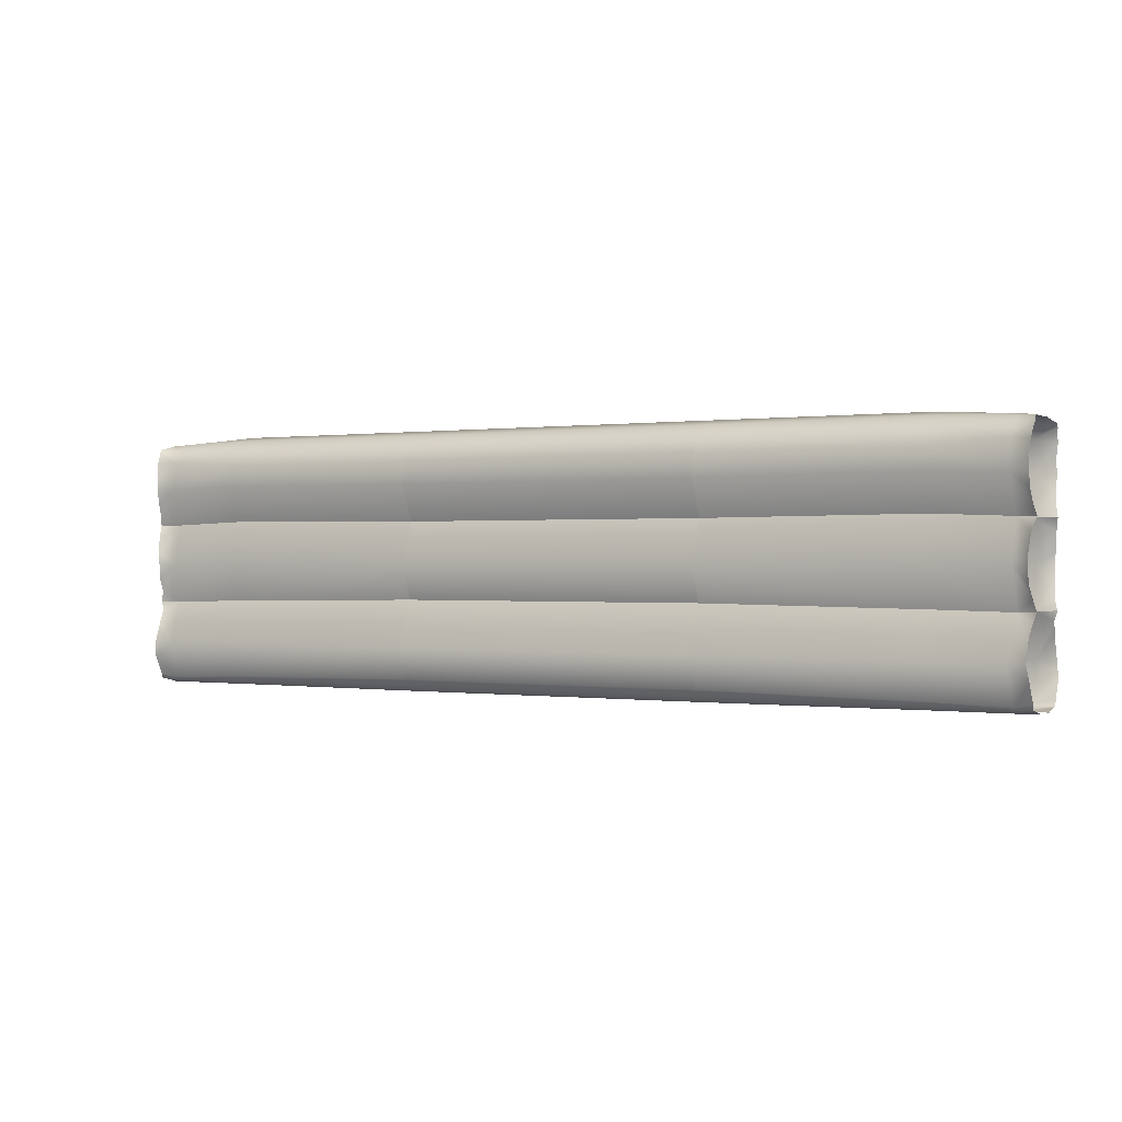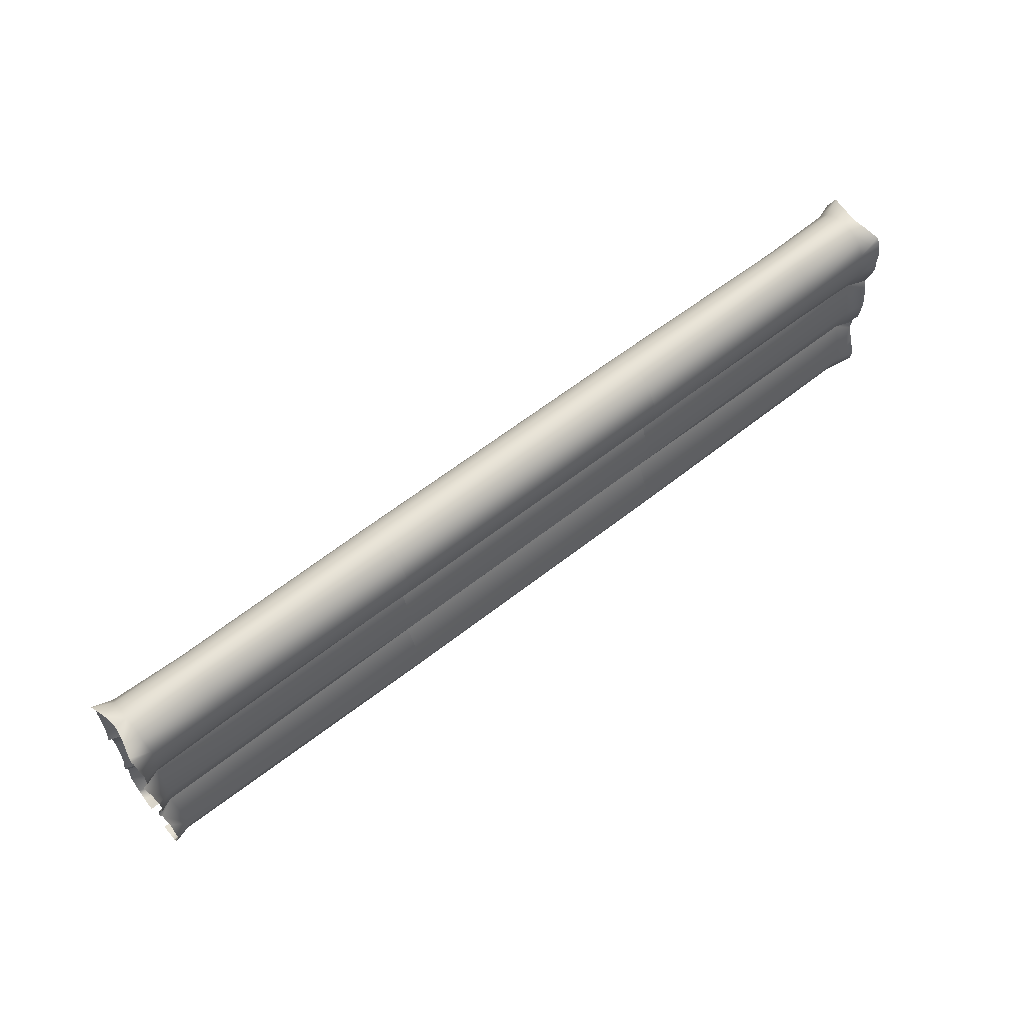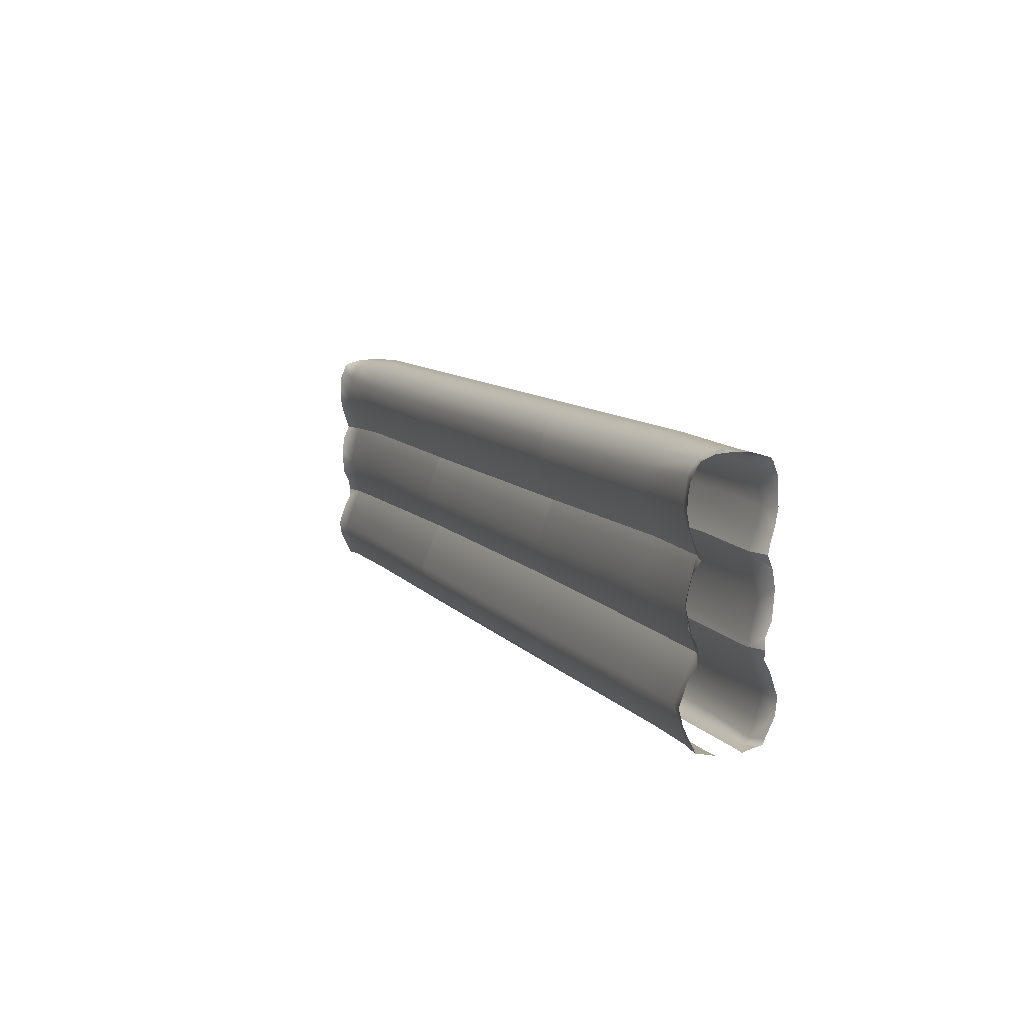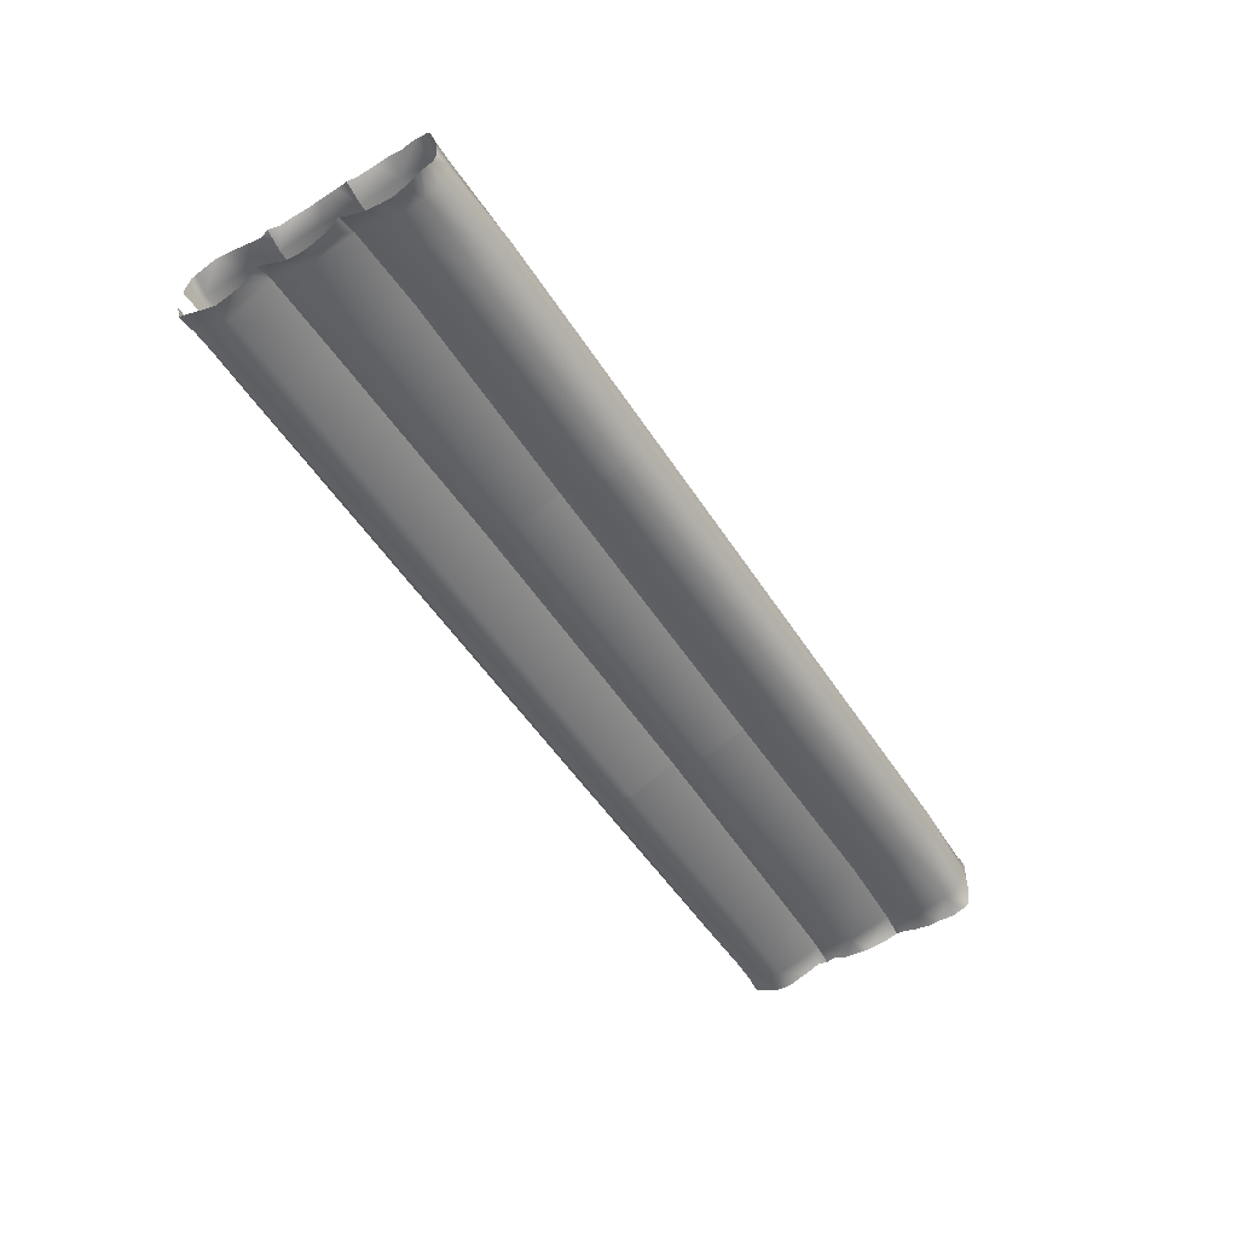
<metadata>
{"format":"obj","ext":"obj","renderer":"f3d","projection":"perspective","resolution":1024,"background":"white","views":[{"elev":0.0,"azim":-150.3,"up":"+Y"},{"elev":62.1,"azim":-38.4,"up":"+Y"},{"elev":9.8,"azim":67.5,"up":"+Y"},{"elev":-52.1,"azim":122.0,"up":"+Z"}]}
</metadata>
<code>
g ENV_SY01_InflatedWall_3Piece_02_MO
v 4.239 0.2966 0.3019
v 2.104 0.6111 0.1663
v 4.239 0.6111 0.1663
v 2.104 0.2966 0.3019
v 4.239 0.08366 0.2336
v 2.104 0.08366 0.2336
v 4.239 0.01129 0.1497
v 2.104 0.01129 0.1497
v 4.239 -0.005037 0.07105
v 2.104 -0.005037 0.07105
v 4.239 0.6111 0.1663
v 2.104 0.6111 0.1663
v 2.104 0.8529 0.26
v 4.239 0.8529 0.26
v 2.104 1.135 0.1536
v 4.239 1.135 0.1536
v 4.239 1.135 0.1536
v 2.104 1.135 0.1536
v 2.104 1.379 0.2581
v 4.239 1.379 0.2582
v 2.104 1.549 0.2293
v 4.239 1.549 0.2293
v 2.104 1.649 0.1772
v 4.239 1.649 0.1772
v 2.104 1.711 0.09938
v 4.239 1.711 0.09938
v 2.104 1.746 3.529e-05
v 4.239 1.746 3.529e-05
v 4.239 0.6111 -0.1664
v 2.104 0.6111 -0.1664
v 2.104 0.2966 -0.3018
v 4.239 0.2966 -0.3018
v 2.104 0.08366 -0.2335
v 4.239 0.08366 -0.2335
v 2.104 0.01129 -0.1497
v 4.239 0.01129 -0.1497
v 2.104 -0.005037 -0.07098
v 4.239 -0.005037 -0.07098
v 4.239 0.8529 -0.26
v 2.104 0.6111 -0.1664
v 4.239 0.6111 -0.1664
v 2.104 0.8529 -0.26
v 4.239 1.135 -0.1535
v 2.104 1.135 -0.1536
v 4.239 1.379 -0.2582
v 2.104 1.135 -0.1536
v 4.239 1.135 -0.1535
v 2.104 1.379 -0.2582
v 4.239 1.549 -0.2293
v 2.104 1.549 -0.2293
v 4.239 1.649 -0.1771
v 2.104 1.649 -0.1771
v 4.239 1.711 -0.09943
v 2.104 1.711 -0.09943
v 4.239 1.746 3.529e-05
v 2.104 1.746 3.529e-05
v 6.325 1.699 0.1091
v 6.227 1.716 3.529e-05
v 6.31 1.703 3.529e-05
v 6.22 1.707 0.08193
v 6.222 1.659 0.1611
v 6.353 1.67 0.2144
v 6.214 1.577 0.2212
v 6.355 1.646 0.2334
v 6.349 1.617 0.2452
v 6.344 1.556 0.2734
v 6.213 1.373 0.2477
v 6.331 1.465 0.2814
v 6.335 1.385 0.2842
v 6.337 1.281 0.2653
v 5.706 1.717 0.07958
v 5.701 1.746 3.529e-05
v 5.708 1.653 0.1609
v 4.239 1.711 0.09938
v 4.239 1.746 3.529e-05
v 4.239 1.649 0.1772
v 4.239 1.549 0.2293
v 5.709 1.553 0.2159
v 4.239 1.379 0.2582
v 5.705 1.393 0.2482
v 4.239 1.135 0.1536
v 5.704 1.145 0.1626
v 6.225 1.126 0.1622
v 6.347 1.183 0.2303
v 6.361 1.124 0.2091
v 6.359 0.5827 0.2086
v 6.234 0.5793 0.1623
v 6.341 0.651 0.2174
v 6.329 0.7392 0.2633
v 6.224 0.8444 0.2285
v 6.325 0.8524 0.275
v 6.33 0.921 0.277
v 5.714 0.5901 0.1649
v 6.34 1.035 0.255
v 5.695 0.8715 0.241
v 4.239 0.6111 0.1663
v 4.239 0.8529 0.26
v 6.225 1.126 0.1622
v 6.361 1.124 0.2091
v 5.704 1.145 0.1626
v 4.239 1.135 0.1536
v 6.34 0.5237 0.2134
v 6.234 0.5793 0.1623
v 6.359 0.5827 0.2086
v 6.208 0.2903 0.2812
v 6.328 0.4403 0.2617
v 6.327 0.2958 0.3123
v 6.342 0.1881 0.291
v 5.704 0.2962 0.2816
v 5.714 0.5901 0.1649
v 6.219 0.03987 0.2032
v 6.344 0.06115 0.2268
v 6.343 0.02997 0.2155
v 4.239 0.2966 0.3019
v 4.239 0.6111 0.1663
v 4.239 0.08366 0.2336
v 5.708 0.05979 0.2142
v 4.239 0.01129 0.1497
v 5.706 0.01092 0.143
v 4.239 -0.005037 0.07105
v 5.699 3.529e-05 0.08614
v 6.228 0.01216 0.1372
v 6.344 0.02193 0.1721
v 6.222 3.529e-05 0.088
v 6.345 0.01352 0.1302
v 6.345 3.529e-05 0.08218
v 6.325 1.699 -0.1091
v 6.31 1.703 3.529e-05
v 6.227 1.716 3.529e-05
v 6.22 1.707 -0.08199
v 5.701 1.746 3.529e-05
v 6.222 1.659 -0.161
v 6.353 1.67 -0.2144
v 6.214 1.577 -0.2212
v 6.355 1.646 -0.2333
v 6.349 1.617 -0.2453
v 6.344 1.556 -0.2734
v 6.331 1.465 -0.2814
v 6.213 1.373 -0.2478
v 6.335 1.385 -0.2841
v 6.337 1.281 -0.2653
v 6.347 1.183 -0.2302
v 5.706 1.717 -0.07951
v 4.239 1.746 3.529e-05
v 4.239 1.711 -0.09943
v 5.708 1.653 -0.1608
v 4.239 1.649 -0.1771
v 5.709 1.553 -0.2158
v 4.239 1.549 -0.2293
v 5.705 1.393 -0.2481
v 4.239 1.379 -0.2582
v 6.225 1.126 -0.1623
v 6.361 1.124 -0.209
v 5.704 1.145 -0.1625
v 4.239 1.135 -0.1535
v 6.359 0.5827 -0.2087
v 6.341 0.651 -0.2173
v 6.234 0.5793 -0.1624
v 6.224 0.8444 -0.2285
v 6.329 0.7392 -0.2633
v 6.325 0.8524 -0.2751
v 6.33 0.921 -0.277
v 5.695 0.8715 -0.241
v 5.714 0.5901 -0.1649
v 6.225 1.126 -0.1623
v 6.34 1.035 -0.2551
v 6.361 1.124 -0.209
v 5.704 1.145 -0.1625
v 4.239 1.135 -0.1535
v 4.239 0.8529 -0.26
v 4.239 0.6111 -0.1664
v 6.34 0.5237 -0.2134
v 6.359 0.5827 -0.2087
v 6.234 0.5793 -0.1624
v 6.328 0.4403 -0.2616
v 6.208 0.2903 -0.2812
v 6.327 0.2958 -0.3122
v 5.714 0.5901 -0.1649
v 6.342 0.1881 -0.2909
v 5.704 0.2962 -0.2817
v 4.239 0.6111 -0.1664
v 4.239 0.2966 -0.3018
v 6.219 0.03987 -0.2032
v 6.344 0.06115 -0.2267
v 6.343 0.02997 -0.2156
v 6.228 0.01216 -0.1373
v 6.344 0.02193 -0.1722
v 6.345 0.01352 -0.1301
v 6.345 3.529e-05 -0.08211
v 6.222 3.529e-05 -0.08792
v 5.708 0.05979 -0.2141
v 4.239 0.08366 -0.2335
v 5.706 0.01092 -0.143
v 5.699 3.529e-05 -0.08619
v 4.239 0.01129 -0.1497
v 4.239 -0.005037 -0.07098
v 0.01753 1.699 0.1091
v 0.033 1.703 3.529e-05
v 0.1156 1.716 3.529e-05
v 0.1232 1.707 0.08193
v 0.121 1.659 0.161
v -0.0103 1.67 0.2144
v 0.129 1.577 0.2211
v -0.01179 1.646 0.2334
v -0.00585 1.617 0.2452
v -0.001396 1.556 0.2734
v 0.1295 1.373 0.2477
v 0.01135 1.465 0.2814
v 0.007511 1.385 0.2841
v 0.006274 1.281 0.2653
v 0.6372 1.717 0.07958
v 0.6415 1.746 3.529e-05
v 0.6344 1.653 0.1609
v 2.104 1.711 0.09938
v 2.104 1.746 3.529e-05
v 2.104 1.649 0.1772
v 2.104 1.549 0.2293
v 0.6341 1.553 0.2159
v 2.104 1.379 0.2581
v 0.6373 1.393 0.2482
v 2.104 1.135 0.1536
v 0.6384 1.145 0.1625
v 0.1179 1.126 0.1622
v -0.004613 1.183 0.2303
v -0.01859 1.124 0.209
v -0.01587 0.5827 0.2086
v 0.002192 0.651 0.2174
v 0.109 0.5793 0.1623
v 0.01382 0.7392 0.2633
v 0.1187 0.8444 0.2284
v 0.01753 0.8524 0.275
v 0.01258 0.921 0.277
v 0.6289 0.5901 0.1649
v 0.002192 1.035 0.255
v 0.6481 0.8715 0.241
v 2.104 0.6111 0.1663
v 2.104 0.8529 0.26
v 0.1179 1.126 0.1622
v -0.01859 1.124 0.209
v 0.6384 1.145 0.1625
v 2.104 1.135 0.1536
v 0.002934 0.5237 0.2133
v -0.01587 0.5827 0.2086
v 0.109 0.5793 0.1623
v 0.1344 0.2903 0.2812
v 0.01493 0.4403 0.2617
v 0.01605 0.2958 0.3123
v 0.0009542 0.1881 0.291
v 0.6392 0.2962 0.2816
v 0.6289 0.5901 0.1649
v 0.1232 0.03987 0.2032
v -0.00152 0.06115 0.2268
v -3.529e-05 0.02997 0.2155
v 2.104 0.2966 0.3019
v 2.104 0.6111 0.1663
v 2.104 0.08366 0.2336
v 0.6351 0.05979 0.2142
v 2.104 0.01129 0.1497
v 0.6365 0.01092 0.143
v 2.104 -0.005037 0.07105
v 0.6434 3.529e-05 0.08614
v 0.1149 0.01216 0.1372
v -0.001025 0.02193 0.1721
v 0.1208 3.529e-05 0.088
v -0.00251 0.01352 0.1301
v -0.00251 3.529e-05 0.08218
v 0.01753 1.699 -0.1091
v 0.1156 1.716 3.529e-05
v 0.033 1.703 3.529e-05
v 0.1232 1.707 -0.08199
v 0.6415 1.746 3.529e-05
v 0.121 1.659 -0.161
v -0.0103 1.67 -0.2144
v 0.129 1.577 -0.2212
v -0.01179 1.646 -0.2333
v -0.00585 1.617 -0.2453
v -0.001396 1.556 -0.2735
v 0.01135 1.465 -0.2814
v 0.1295 1.373 -0.2478
v 0.007511 1.385 -0.2841
v 0.006274 1.281 -0.2653
v -0.004613 1.183 -0.2302
v 0.6372 1.717 -0.07951
v 2.104 1.746 3.529e-05
v 2.104 1.711 -0.09943
v 0.6344 1.653 -0.1608
v 2.104 1.649 -0.1771
v 0.6341 1.553 -0.2158
v 2.104 1.549 -0.2293
v 0.6373 1.393 -0.2481
v 2.104 1.379 -0.2582
v 0.1179 1.126 -0.1623
v -0.01859 1.124 -0.209
v 0.6384 1.145 -0.1625
v 2.104 1.135 -0.1536
v -0.01587 0.5827 -0.2087
v 0.109 0.5793 -0.1624
v 0.002192 0.651 -0.2173
v 0.1187 0.8444 -0.2285
v 0.01382 0.7392 -0.2633
v 0.01753 0.8524 -0.2751
v 0.01258 0.921 -0.277
v 0.6481 0.8715 -0.2411
v 0.6289 0.5901 -0.165
v 0.1179 1.126 -0.1623
v 0.002192 1.035 -0.2551
v -0.01859 1.124 -0.209
v 0.6384 1.145 -0.1625
v 2.104 1.135 -0.1536
v 2.104 0.8529 -0.26
v 2.104 0.6111 -0.1664
v 0.002934 0.5237 -0.2134
v 0.109 0.5793 -0.1624
v -0.01587 0.5827 -0.2087
v 0.01493 0.4403 -0.2616
v 0.1344 0.2903 -0.2812
v 0.01605 0.2958 -0.3122
v 0.6289 0.5901 -0.165
v 0.0009542 0.1881 -0.2909
v 0.6392 0.2962 -0.2817
v 2.104 0.6111 -0.1664
v 2.104 0.2966 -0.3018
v 0.1232 0.03987 -0.2032
v -0.00152 0.06115 -0.2267
v -3.529e-05 0.02997 -0.2156
v 0.1149 0.01216 -0.1373
v -0.001025 0.02193 -0.1722
v -0.00251 0.01352 -0.1301
v -0.00251 3.529e-05 -0.08211
v 0.1208 3.529e-05 -0.08805
v 0.6351 0.05979 -0.2141
v 2.104 0.08366 -0.2335
v 0.6365 0.01092 -0.143
v 0.6434 3.529e-05 -0.08619
v 2.104 0.01129 -0.1497
v 2.104 -0.005037 -0.07098
g ENV_SY01_InflatedWall_3Piece_02_MO_0
f 3 2 1
f 2 4 1
f 1 4 5
f 4 6 5
f 5 6 7
f 6 8 7
f 7 8 9
f 8 10 9
f 13 12 11
f 14 13 11
f 15 13 14
f 16 15 14
f 19 18 17
f 20 19 17
f 21 19 20
f 22 21 20
f 23 21 22
f 24 23 22
f 25 23 24
f 26 25 24
f 27 25 26
f 28 27 26
f 31 30 29
f 32 31 29
f 33 31 32
f 34 33 32
f 35 33 34
f 36 35 34
f 37 35 36
f 38 37 36
f 41 40 39
f 40 42 39
f 39 42 43
f 42 44 43
f 47 46 45
f 46 48 45
f 45 48 49
f 48 50 49
f 49 50 51
f 50 52 51
f 51 52 53
f 52 54 53
f 53 54 55
f 54 56 55
f 59 58 57
f 58 60 57
f 57 60 61
f 62 57 61
f 61 63 62
f 63 64 62
f 65 64 63
f 65 63 66
f 66 63 67
f 68 66 67
f 68 67 69
f 69 67 70
f 60 58 71
f 58 72 71
f 61 60 73
f 60 71 73
f 71 72 74
f 72 75 74
f 71 74 76
f 73 71 76
f 73 76 77
f 61 73 78
f 78 73 77
f 63 61 78
f 78 77 79
f 63 78 80
f 80 78 79
f 67 63 80
f 80 79 81
f 82 80 81
f 67 80 82
f 83 67 82
f 70 67 83
f 84 70 83
f 84 83 85
f 88 87 86
f 88 89 87
f 89 90 87
f 91 90 89
f 92 90 91
f 87 90 93
f 92 94 90
f 90 95 93
f 93 95 96
f 95 97 96
f 94 98 90
f 90 98 95
f 99 98 94
f 98 100 95
f 95 100 97
f 100 101 97
f 104 103 102
f 102 103 105
f 106 102 105
f 106 105 107
f 107 105 108
f 105 103 109
f 103 110 109
f 105 111 108
f 108 111 112
f 112 111 113
f 109 110 114
f 110 115 114
f 109 114 116
f 105 109 117
f 117 109 116
f 111 105 117
f 117 116 118
f 119 117 118
f 111 117 119
f 119 118 120
f 121 119 120
f 113 111 122
f 122 111 119
f 122 119 121
f 123 113 122
f 124 122 121
f 123 122 125
f 125 122 124
f 126 125 124
f 129 128 127
f 130 129 127
f 129 130 131
f 130 127 132
f 127 133 132
f 134 132 133
f 135 134 133
f 135 136 134
f 134 136 137
f 137 138 134
f 138 139 134
f 139 138 140
f 139 140 141
f 141 142 139
f 130 143 131
f 130 132 143
f 131 143 144
f 143 145 144
f 132 146 143
f 143 146 145
f 132 134 146
f 146 147 145
f 134 148 146
f 146 148 147
f 134 139 148
f 148 149 147
f 148 150 149
f 139 150 148
f 150 151 149
f 142 152 139
f 139 152 150
f 152 142 153
f 152 154 150
f 150 154 151
f 154 155 151
f 158 157 156
f 157 158 159
f 160 157 159
f 159 161 160
f 159 162 161
f 159 158 163
f 158 164 163
f 162 159 165
f 166 162 165
f 165 167 166
f 165 159 168
f 159 163 168
f 168 163 169
f 163 170 169
f 163 164 170
f 164 171 170
f 174 173 172
f 172 175 174
f 175 176 174
f 176 175 177
f 174 176 178
f 176 177 179
f 176 180 178
f 178 180 181
f 180 182 181
f 183 176 179
f 176 183 180
f 183 179 184
f 183 184 185
f 183 185 186
f 185 187 186
f 186 187 188
f 188 189 186
f 189 190 186
f 180 191 182
f 183 191 180
f 183 186 191
f 191 192 182
f 186 190 193
f 186 193 191
f 191 193 192
f 190 194 193
f 193 195 192
f 193 194 195
f 194 196 195
f 199 198 197
f 200 199 197
f 200 197 201
f 197 202 201
f 203 201 202
f 204 203 202
f 204 205 203
f 203 205 206
f 203 206 207
f 206 208 207
f 207 208 209
f 207 209 210
f 199 200 211
f 212 199 211
f 200 201 213
f 211 200 213
f 212 211 214
f 215 212 214
f 214 211 216
f 211 213 216
f 216 213 217
f 213 201 218
f 213 218 217
f 201 203 218
f 217 218 219
f 218 203 220
f 218 220 219
f 203 207 220
f 219 220 221
f 220 222 221
f 220 207 222
f 207 223 222
f 207 210 223
f 210 224 223
f 223 224 225
f 228 227 226
f 229 227 228
f 230 229 228
f 230 231 229
f 230 232 231
f 230 228 233
f 234 232 230
f 235 230 233
f 235 233 236
f 237 235 236
f 238 234 230
f 238 230 235
f 238 239 234
f 240 238 235
f 240 235 237
f 241 240 237
f 244 243 242
f 244 242 245
f 242 246 245
f 245 246 247
f 245 247 248
f 244 245 249
f 250 244 249
f 251 245 248
f 251 248 252
f 251 252 253
f 250 249 254
f 255 250 254
f 254 249 256
f 249 245 257
f 249 257 256
f 245 251 257
f 256 257 258
f 257 259 258
f 257 251 259
f 258 259 260
f 259 261 260
f 251 253 262
f 251 262 259
f 259 262 261
f 253 263 262
f 262 264 261
f 262 263 265
f 262 265 264
f 265 266 264
f 269 268 267
f 268 270 267
f 270 268 271
f 267 270 272
f 273 267 272
f 272 274 273
f 274 275 273
f 276 275 274
f 276 274 277
f 278 277 274
f 279 278 274
f 278 279 280
f 280 279 281
f 282 281 279
f 283 270 271
f 272 270 283
f 283 271 284
f 285 283 284
f 286 272 283
f 286 283 285
f 274 272 286
f 287 286 285
f 288 274 286
f 288 286 287
f 279 274 288
f 289 288 287
f 290 288 289
f 290 279 288
f 291 290 289
f 292 282 279
f 292 279 290
f 282 292 293
f 294 292 290
f 294 290 291
f 295 294 291
f 298 297 296
f 297 298 299
f 298 300 299
f 301 299 300
f 302 299 301
f 297 299 303
f 304 297 303
f 299 302 305
f 302 306 305
f 307 305 306
f 299 305 308
f 303 299 308
f 303 308 309
f 310 303 309
f 304 303 310
f 311 304 310
f 314 313 312
f 315 312 313
f 316 315 313
f 315 316 317
f 316 313 318
f 317 316 319
f 320 316 318
f 320 318 321
f 322 320 321
f 316 323 319
f 323 316 320
f 319 323 324
f 324 323 325
f 325 323 326
f 327 325 326
f 327 326 328
f 329 328 326
f 330 329 326
f 331 320 322
f 331 323 320
f 326 323 331
f 332 331 322
f 330 326 333
f 333 326 331
f 333 331 332
f 334 330 333
f 335 333 332
f 334 333 335
f 336 334 335

</code>
